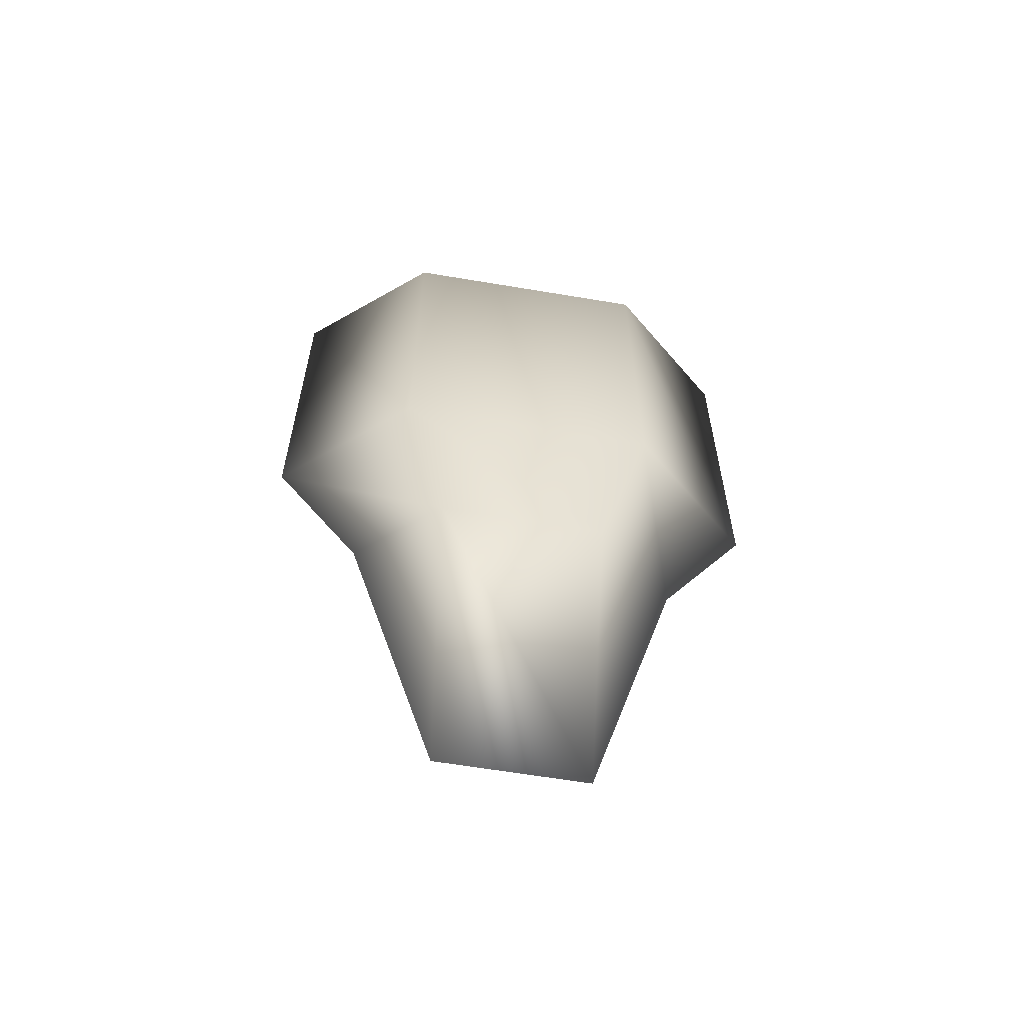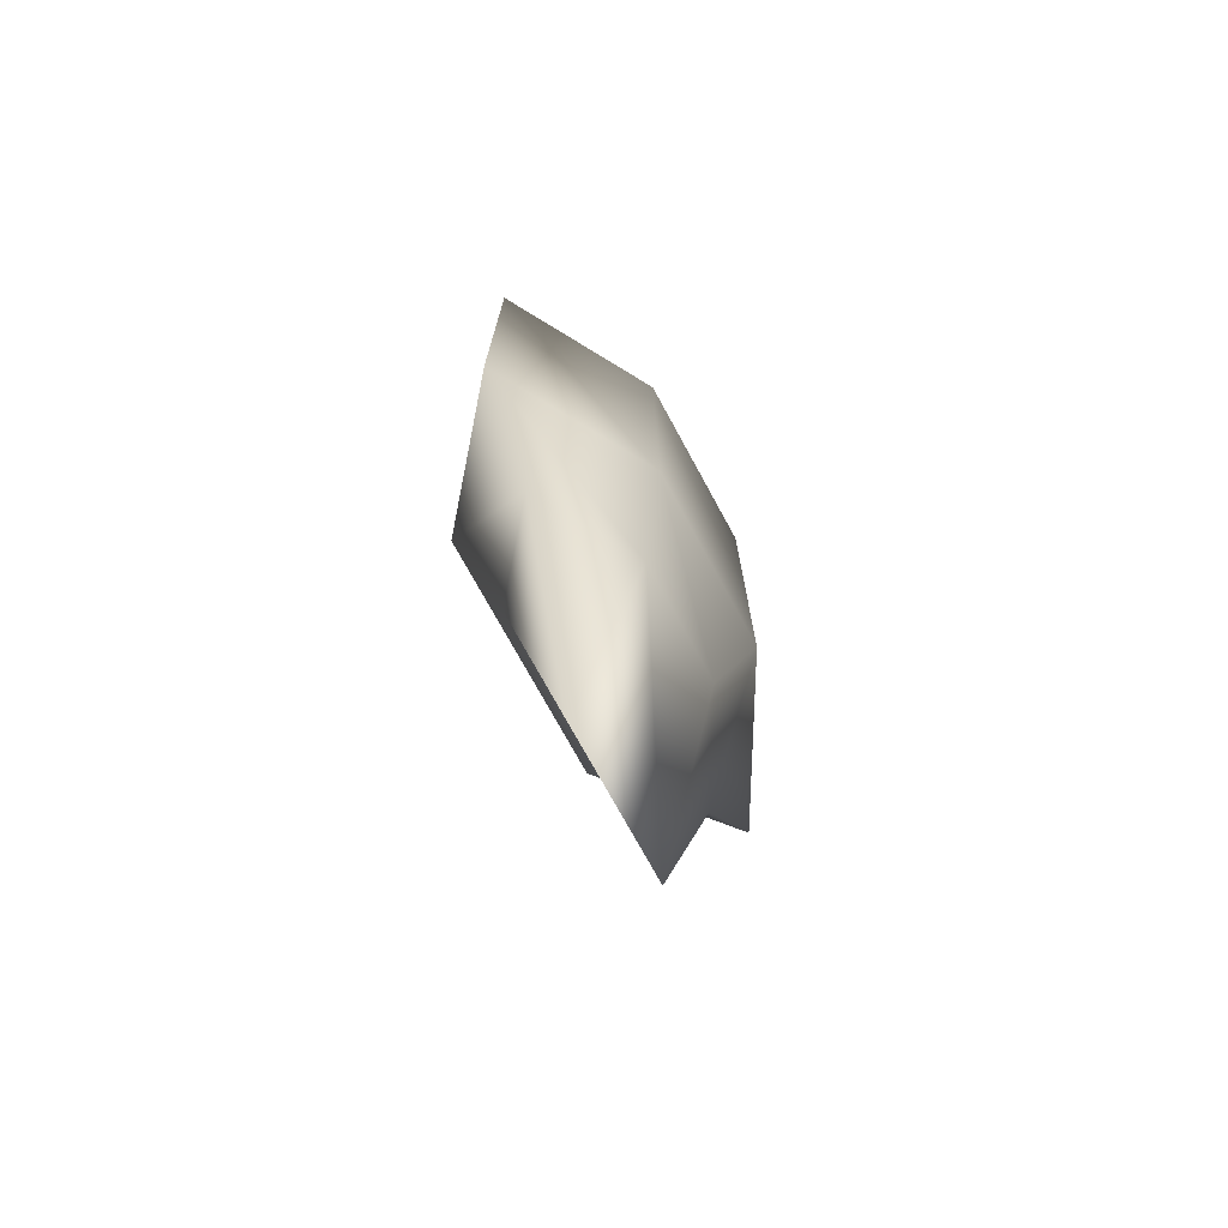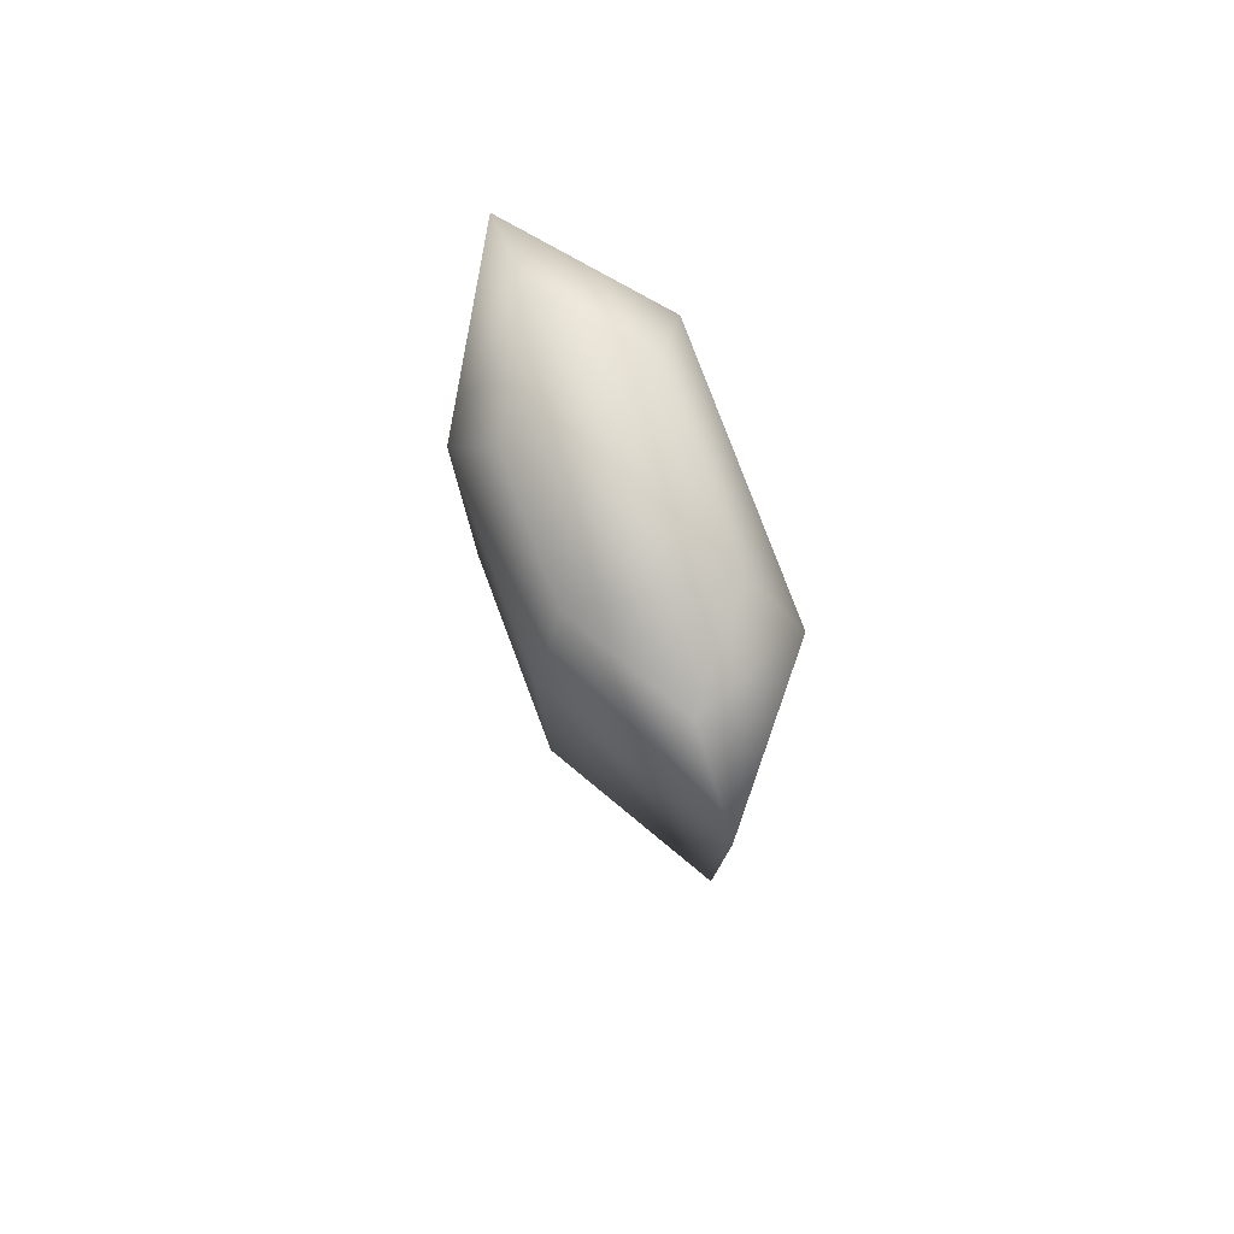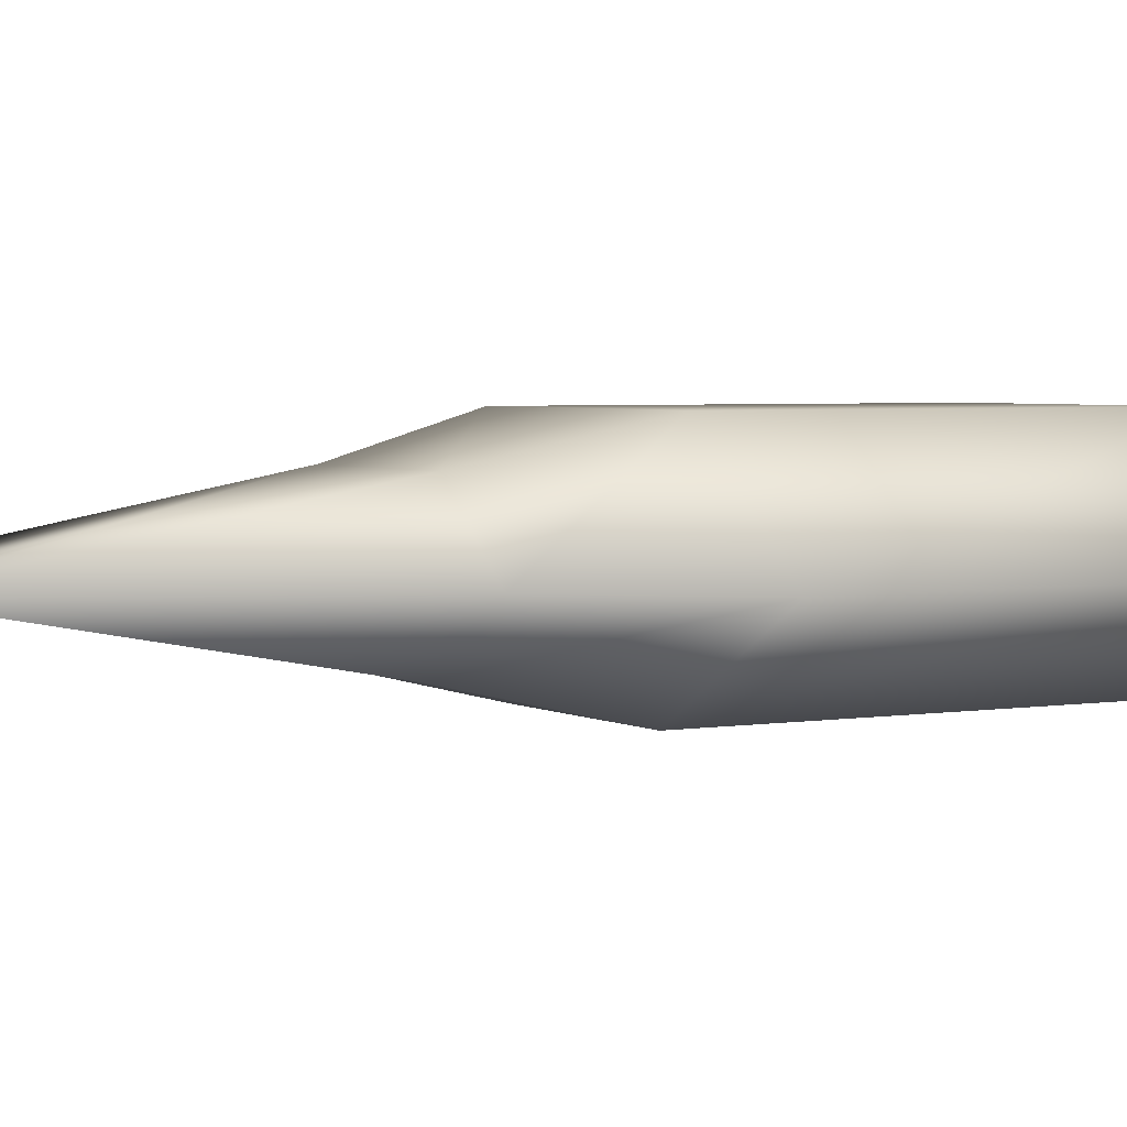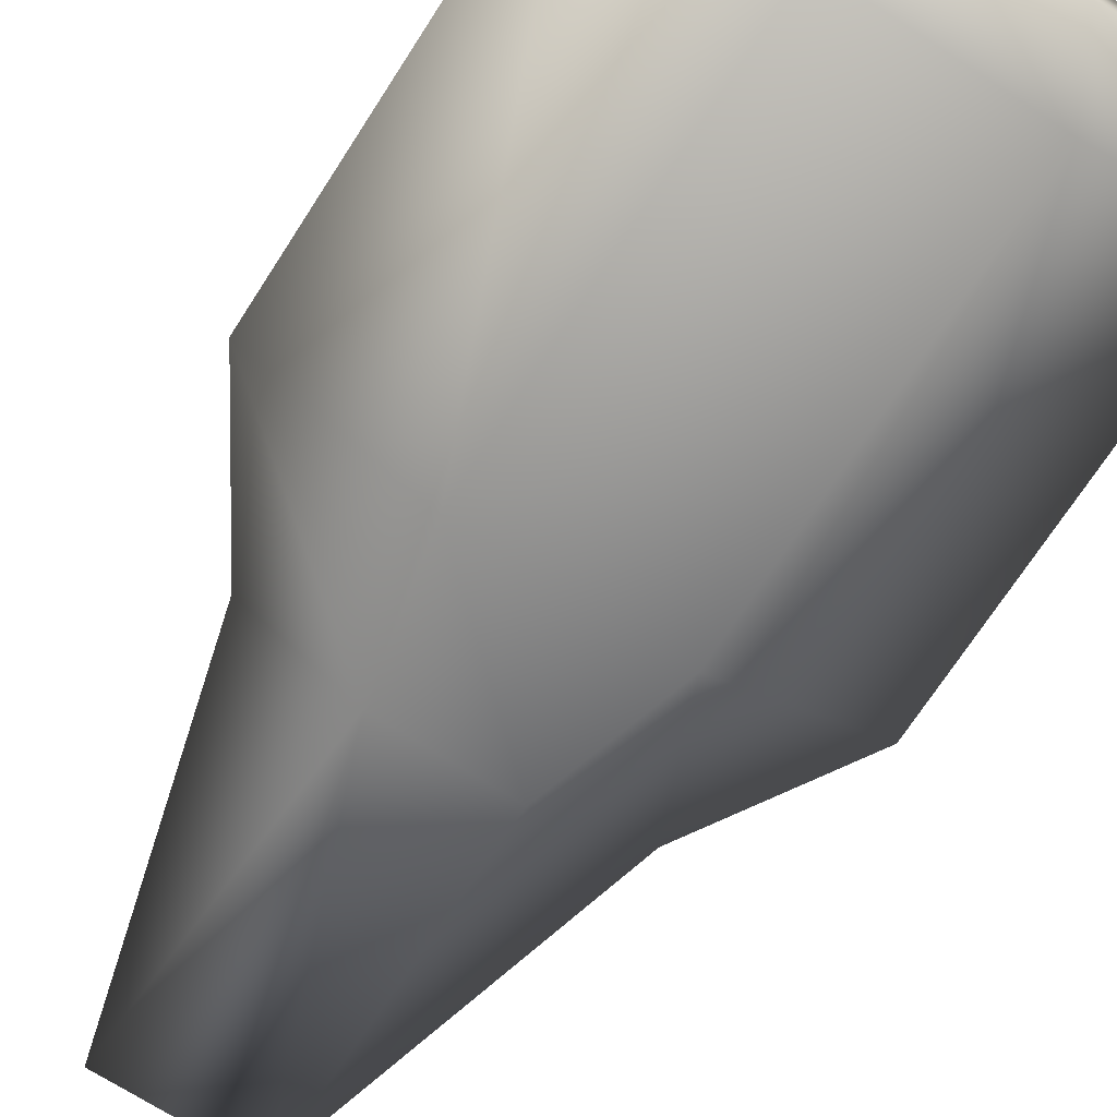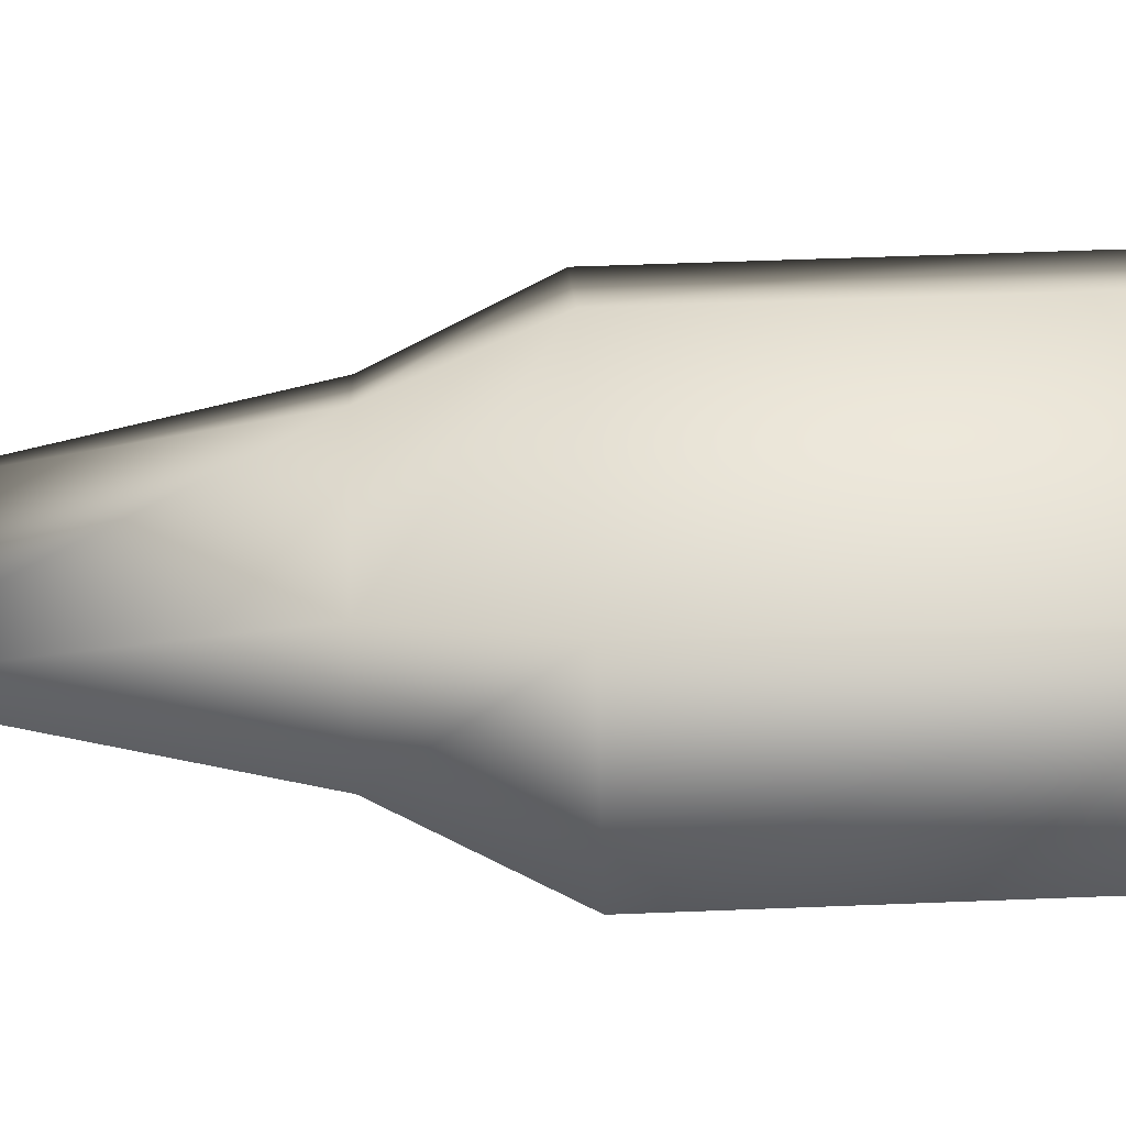
<metadata>
{"format":"obj","ext":"obj","renderer":"f3d","projection":"perspective","resolution":1024,"background":"white","views":[{"elev":-61.8,"azim":170.3,"up":"+Z"},{"elev":-73.6,"azim":-61.4,"up":"+Z"},{"elev":79.8,"azim":69.4,"up":"+Z"},{"elev":3.4,"azim":-119.8,"up":"+Y"},{"elev":-70.5,"azim":-32.8,"up":"+Y"},{"elev":54.2,"azim":-92.4,"up":"+Y"}]}
</metadata>
<code>
o dodecahedron1
v 0.8312 -0.01459 1
v 0.4201 0.3304 1
v -0.4201 0.3304 1
v -0.8312 -0.01459 1
v -0.3095 -0.3158 1
v 0.3095 -0.3158 1
v 0.8312 -0.01459 2.306
v 0.4201 0.3304 2.306
v -0.4201 0.3304 2.306
v -0.8312 -0.01459 2.306
v -0.3095 -0.3158 2.306
v 0.3095 -0.3158 2.306
v 0.2722 0.2141 0.5197
v 0.5386 -0.009457 0.5197
v 0.2006 -0.2046 0.5197
v -0.2006 -0.2046 0.5197
v -0.5386 -0.009457 0.5197
v -0.2722 0.2141 0.5197
v 0.5519 -0.00969 2.532
v 0.2789 0.2194 2.532
v -0.2789 0.2194 2.532
v -0.5519 -0.00969 2.532
v -0.2055 -0.2097 2.532
v 0.2055 -0.2097 2.532
v 0.2364 0.004728 -0.6234
v -0.2364 0.004728 -0.6234
g dodecahedron1_default
f 1 7 12 6
f 1 14 13 2
f 2 8 7 1
f 2 13 18 3
f 3 9 8 2
f 3 18 17 4
f 4 10 9 3
f 4 17 16 5
f 5 11 10 4
f 5 16 15 6
f 6 12 11 5
f 6 15 14 1
f 7 19 24 12
f 8 20 19 7
f 9 21 20 8
f 10 22 21 9
f 11 23 22 10
f 12 24 23 11
f 13 25 26 18
f 14 25 13
f 15 25 14
f 16 26 25 15
f 17 26 16
f 18 26 17
f 20 21 22 23 24 19

</code>
